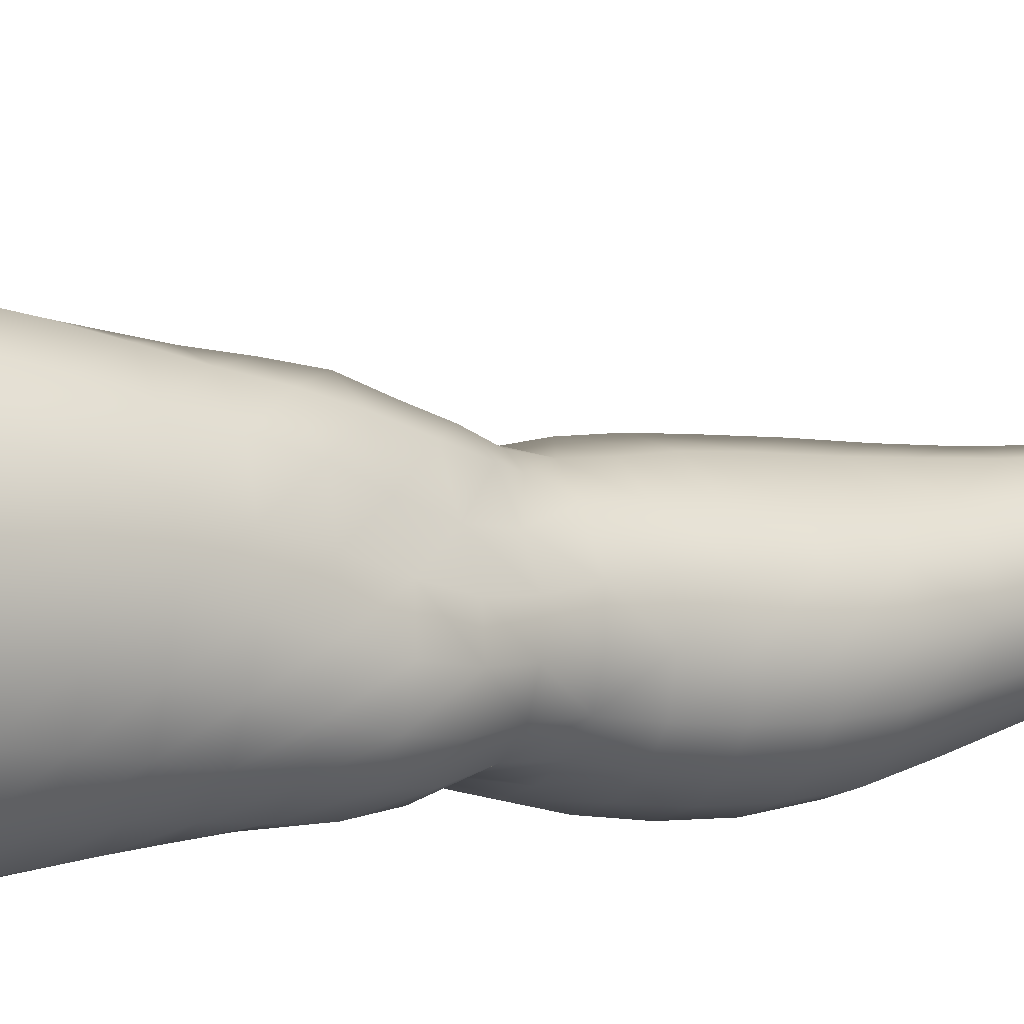
<metadata>
{"format":"obj","ext":"obj","renderer":"f3d","projection":"perspective","resolution":1024,"background":"white","views":[{"elev":17.3,"azim":-118.9,"up":"+Z"}]}
</metadata>
<code>
o SMPLX-mesh-female.001
v 0.188 -0.5444 -0.01172
v 0.1824 -0.5491 0.02621
v 0.1541 -0.5399 -0.07091
v 0.1212 -0.5382 -0.08534
v 0.1643 -0.5525 0.06222
v 0.1365 -0.5554 0.08907
v 0.1026 -0.555 0.1008
v 0.08274 -0.5317 -0.08898
v 0.04289 -0.5163 -0.07492
v 0.04932 -0.5506 -0.07773
v 0.08493 -0.5577 -0.08478
v 0.1697 -0.5695 -0.04594
v 0.1781 -0.5406 -0.04584
v 0.1475 -0.5662 -0.06867
v 0.18 -0.5746 -0.01374
v 0.1756 -0.5796 0.02353
v 0.1313 -0.5859 0.08577
v 0.09783 -0.5843 0.0964
v 0.01782 -0.5493 0.06089
v 0.03881 -0.5519 0.0815
v 0.03559 -0.5764 0.0739
v 0.016 -0.5711 0.05172
v 0.01471 -0.5208 -0.0492
v 0.003212 -0.5291 -0.02094
v 0.005273 -0.5532 -0.0308
v 0.02069 -0.5494 -0.05828
v 0.12 -0.6408 0.07599
v 0.08708 -0.6395 0.08341
v 0.09248 -0.6126 0.09038
v 0.1257 -0.614 0.08123
v 0.006735 -0.591 0.01542
v 0.01541 -0.5958 0.0414
v 0.01629 -0.6224 0.0311
v 0.009805 -0.6176 0.005072
v 0.01304 -0.6445 -0.003615
v 0.01781 -0.6492 0.02284
v 0.0178 -0.675 0.0121
v 0.01503 -0.6701 -0.01263
v 0.1581 -0.5841 0.05925
v 0.16 -0.6345 0.02093
v 0.1454 -0.6394 0.05275
v 0.1513 -0.6122 0.05615
v 0.1668 -0.6076 0.02236
v 0.1186 -0.5631 -0.08129
v 0.005013 -0.566 0.02604
v 0.005046 -0.5455 0.03653
v 0.01832 -0.612 -0.04497
v 0.0348 -0.6107 -0.06677
v 0.02806 -0.5813 -0.06282
v 0.01133 -0.5827 -0.03839
v 0.142 -0.6174 -0.06504
v 0.1595 -0.6219 -0.04247
v 0.1639 -0.5963 -0.04341
v 0.1445 -0.5922 -0.06612
v 0.1657 -0.6283 -0.0128
v 0.1721 -0.6019 -0.01249
v 0.1487 -0.6858 0.01816
v 0.133 -0.6901 0.04607
v 0.1393 -0.6653 0.04952
v 0.154 -0.6605 0.0195
v 0.156 -0.6791 -0.01404
v 0.1605 -0.6539 -0.0135
v 0.1558 -0.6473 -0.04218
v 0.1522 -0.6723 -0.04155
v 0.1374 -0.6666 -0.0626
v 0.14 -0.6421 -0.06423
v 0.1177 -0.6389 -0.0788
v 0.1174 -0.6629 -0.07711
v 0.09181 -0.6368 -0.08424
v 0.06471 -0.6362 -0.08117
v 0.06916 -0.6605 -0.08095
v 0.09421 -0.661 -0.08258
v 0.02916 -0.6638 -0.05654
v 0.04641 -0.6617 -0.07284
v 0.04079 -0.6372 -0.07025
v 0.02439 -0.639 -0.05076
v 0.04706 -0.7596 -0.07613
v 0.06688 -0.7565 -0.07832
v 0.06076 -0.7321 -0.07929
v 0.04047 -0.7347 -0.07407
v 0.08514 -0.7537 -0.08216
v 0.1039 -0.7528 -0.08266
v 0.1001 -0.7298 -0.08028
v 0.08099 -0.7305 -0.07957
v 0.1318 -0.7353 -0.05785
v 0.118 -0.7311 -0.07363
v 0.1212 -0.7542 -0.07514
v 0.1335 -0.7586 -0.05877
v 0.1445 -0.7636 -0.03952
v 0.1452 -0.7413 -0.03904
v 0.1428 -0.7694 -0.01704
v 0.1468 -0.7479 -0.01559
v 0.1309 -0.7531 0.008004
v 0.128 -0.774 0.00541
v 0.0206 -0.772 -0.02709
v 0.02127 -0.7669 -0.04824
v 0.01613 -0.7427 -0.04111
v 0.01764 -0.7481 -0.02004
v 0.04504 -0.7554 0.02007
v 0.06388 -0.7572 0.04023
v 0.06299 -0.7793 0.02877
v 0.0467 -0.7782 0.0078
v 0.1519 -0.7028 -0.0145
v 0.1435 -0.7096 0.01634
v 0.1345 -0.6901 -0.06052
v 0.1486 -0.696 -0.04049
v 0.0329 -0.6874 -0.06261
v 0.05136 -0.6851 -0.07518
v 0.01794 -0.6999 0.001077
v 0.0155 -0.6948 -0.02218
v 0.09953 -0.7138 0.05689
v 0.1257 -0.7135 0.04226
v 0.1184 -0.7355 0.03759
v 0.09404 -0.7365 0.05183
v 0.1491 -0.7256 -0.01498
v 0.1461 -0.7187 -0.03956
v 0.1323 -0.7126 -0.05861
v 0.1167 -0.7088 -0.07331
v 0.09779 -0.7073 -0.07905
v 0.07735 -0.7073 -0.07885
v 0.05589 -0.7083 -0.07757
v 0.03637 -0.7107 -0.06865
v 0.01547 -0.7187 -0.03198
v 0.01787 -0.7242 -0.01005
v 0.08951 -0.7584 0.04587
v 0.1132 -0.7565 0.03061
v 0.1128 -0.7763 0.02404
v 0.08686 -0.7785 0.03499
v 0.08625 -0.7982 0.02483
v 0.06444 -0.7994 0.01847
v 0.08969 -0.7779 -0.08498
v 0.1077 -0.7772 -0.08406
v 0.1241 -0.778 -0.07647
v 0.146 -0.7856 -0.04191
v 0.1403 -0.7924 -0.01648
v 0.1261 -0.7972 0.004995
v 0.1098 -0.7968 0.01913
v 0.03563 -0.8157 -0.05441
v 0.02998 -0.7908 -0.05057
v 0.02841 -0.7943 -0.03196
v 0.03476 -0.8194 -0.0355
v 0.05649 -0.8085 -0.08221
v 0.07381 -0.8047 -0.09139
v 0.07208 -0.7805 -0.07843
v 0.05495 -0.7843 -0.07341
v 0.09359 -0.8023 -0.09539
v 0.1134 -0.8018 -0.09209
v 0.1315 -0.8019 -0.08353
v 0.1385 -0.7807 -0.06248
v 0.1451 -0.8046 -0.06694
v 0.1475 -0.8102 -0.04289
v 0.1395 -0.8167 -0.0127
v 0.1203 -0.85 0.004828
v 0.117 -0.8225 0.005625
v 0.142 -0.8434 -0.01251
v 0.09533 -0.9374 -0.007533
v 0.1205 -0.9361 -0.007743
v 0.1175 -0.9671 -0.01322
v 0.09494 -0.9685 -0.01248
v 0.0374 -0.8458 -0.03943
v 0.03639 -0.8424 -0.06147
v 0.05639 -0.835 -0.09245
v 0.0757 -0.8313 -0.1023
v 0.1544 -0.8648 -0.04741
v 0.1509 -0.8366 -0.0429
v 0.1494 -0.8309 -0.06979
v 0.152 -0.8597 -0.07428
v 0.03856 -0.933 -0.05154
v 0.03763 -0.9306 -0.07278
v 0.03557 -0.9003 -0.07106
v 0.0366 -0.9029 -0.0481
v 0.05529 -0.864 -0.09883
v 0.05513 -0.8943 -0.103
v 0.07381 -0.8911 -0.1138
v 0.0745 -0.8605 -0.1095
v 0.1517 -0.9273 -0.05287
v 0.1548 -0.8951 -0.05076
v 0.1528 -0.8908 -0.07707
v 0.1504 -0.924 -0.07837
v 0.145 -0.8711 -0.01741
v 0.1448 -0.9006 -0.0225
v 0.123 -0.9061 -0.003077
v 0.1218 -0.8768 0.001977
v 0.09564 -0.9076 -0.001975
v 0.09316 -0.8796 0.002927
v 0.04973 -0.9968 -0.07192
v 0.04355 -0.9634 -0.07275
v 0.04393 -0.9658 -0.05261
v 0.05038 -0.9991 -0.05349
v 0.07597 -0.9235 -0.1146
v 0.05722 -0.926 -0.1046
v 0.06183 -0.959 -0.1017
v 0.0791 -0.9572 -0.111
v 0.1401 -0.9968 -0.05562
v 0.1467 -0.9614 -0.0545
v 0.1449 -0.959 -0.07827
v 0.1375 -0.9942 -0.07796
v 0.1152 -1.001 -0.01853
v 0.1381 -0.9642 -0.02857
v 0.1335 -0.9995 -0.03309
v 0.1102 -1.033 -0.02124
v 0.09183 -1.034 -0.02012
v 0.09372 -1.002 -0.01708
v 0.05693 -1.03 -0.05376
v 0.05439 -1.028 -0.06998
v 0.0808 -1.023 -0.1013
v 0.08138 -0.991 -0.1055
v 0.06554 -0.9927 -0.09732
v 0.06659 -1.025 -0.09314
v 0.1167 -0.9915 -0.1032
v 0.09941 -0.9905 -0.1077
v 0.09795 -1.023 -0.103
v 0.1137 -1.024 -0.09821
v 0.129 -1.026 -0.0759
v 0.1297 -0.9924 -0.0931
v 0.1231 -1.025 -0.08909
v 0.1329 -1.029 -0.05541
v 0.1277 -1.032 -0.03428
v 0.03415 -0.6024 0.06601
v 0.03228 -0.6293 0.05673
v 0.02996 -0.6807 0.03569
v 0.03176 -0.6555 0.04763
v 0.02917 -0.7051 0.02352
v 0.0288 -0.7297 0.01205
v 0.02803 -0.7531 0.000322
v 0.03052 -0.7761 -0.00947
v 0.0363 -0.7989 -0.01426
v 0.04201 -0.8234 -0.01567
v 0.04726 -0.8763 -0.0222
v 0.03717 -0.8737 -0.04403
v 0.04615 -0.849 -0.01842
v 0.04924 -0.9354 -0.02911
v 0.04773 -0.9053 -0.0258
v 0.05362 -0.9681 -0.03232
v 0.05877 -1.001 -0.0359
v 0.06457 -1.032 -0.03827
v 0.1378 -0.7318 0.01308
v 0.1168 -0.6861 -0.07458
v 0.09606 -0.6844 -0.08004
v 0.07344 -0.684 -0.07963
v 0.04658 -0.7099 0.04459
v 0.07042 -0.7125 0.05755
v 0.06615 -0.7353 0.04963
v 0.04389 -0.7336 0.03398
v 0.08944 -0.8554 0.00567
v 0.0672 -0.8787 -0.005861
v 0.06468 -0.8528 -0.0018
v 0.08782 -0.833 0.008706
v 0.1198 -0.8276 -0.1007
v 0.1379 -0.828 -0.08969
v 0.1221 -0.856 -0.1086
v 0.09799 -0.8288 -0.1047
v 0.09842 -0.8575 -0.1128
v 0.0535 -0.6618 0.0666
v 0.08138 -0.6652 0.07529
v 0.07567 -0.6895 0.06648
v 0.04985 -0.6859 0.05583
v 0.001259 -0.5388 0.008658
v 0.06344 -0.5813 0.09102
v 0.06859 -0.5537 0.09703
v 0.05973 -0.6087 0.08374
v 0.0564 -0.6357 0.07571
v 0.0511 -0.8005 0.00141
v 0.06146 -0.8259 0.002747
v 0.06933 -0.9071 -0.01097
v 0.07072 -0.937 -0.01573
v 0.07262 -0.9686 -0.02018
v 0.07455 -1.002 -0.02456
v 0.07635 -1.033 -0.02667
v 0.002338 -0.5598 -0.002031
v 0.006128 -0.5865 -0.0113
v 0.0109 -0.6142 -0.02002
v 0.06062 -0.6107 -0.08038
v 0.08954 -0.6121 -0.08476
v 0.08743 -0.5857 -0.08475
v 0.05564 -0.5825 -0.07928
v 0.1177 -0.6144 -0.07931
v 0.1182 -0.589 -0.07991
v 0.1064 -0.6908 0.06324
v 0.09781 -0.8886 -0.1176
v 0.1206 -0.9213 -0.1128
v 0.1218 -0.8873 -0.1129
v 0.09811 -0.9218 -0.1177
v 0.1407 -0.888 -0.09866
v 0.1402 -0.8564 -0.09562
v 0.142 -0.9317 -0.0253
v 0.0996 -0.9562 -0.1137
v 0.1192 -0.9562 -0.1088
v 0.135 -0.9571 -0.09638
v 0.1391 -0.9218 -0.09875
v 0.01481 -0.6413 -0.02787
v 0.01799 -0.6666 -0.03585
v 0.02034 -0.6906 -0.04398
v 0.02206 -0.7143 -0.0523
v 0.02474 -0.7382 -0.06013
v 0.03117 -0.7626 -0.06539
v 0.03992 -0.7874 -0.06527
v 0.04334 -0.812 -0.07063
v 0.03588 -0.8708 -0.06709
v 0.04264 -0.8676 -0.08479
v 0.04335 -0.8388 -0.07894
v 0.04249 -0.8975 -0.08853
v 0.04469 -0.9283 -0.08973
v 0.05003 -0.961 -0.08823
v 0.05839 -1.027 -0.083
v 0.05558 -0.9944 -0.08597
v 0.1138 -0.6661 0.07013
v 0.0611 -1.058 -0.05143
v 0.0636 -1.083 -0.04778
v 0.06385 -1.082 -0.06341
v 0.05983 -1.056 -0.0672
v 0.07901 -1.052 -0.09747
v 0.06642 -1.054 -0.08877
v 0.09516 -1.051 -0.09962
v 0.09237 -1.078 -0.09676
v 0.1039 -1.078 -0.0908
v 0.1091 -1.052 -0.0944
v 0.1168 -1.053 -0.08486
v 0.1214 -1.081 -0.05259
v 0.1263 -1.056 -0.05395
v 0.122 -1.054 -0.07245
v 0.1176 -1.079 -0.07007
v 0.1205 -1.059 -0.03412
v 0.1161 -1.082 -0.03286
v 0.1053 -1.061 -0.02203
v 0.06725 -1.06 -0.03564
v 0.06784 -1.083 -0.03121
v 0.07804 -1.078 -0.09433
v 0.06813 -1.08 -0.0845
v 0.06085 -1.056 -0.07837
v 0.06578 -1.081 -0.07421
v 0.065 -1.107 -0.0592
v 0.05828 -1.107 -0.04418
v 0.07749 -1.104 -0.09353
v 0.07051 -1.106 -0.08143
v 0.1015 -1.103 -0.08869
v 0.09081 -1.103 -0.09722
v 0.1189 -1.104 -0.06901
v 0.1113 -1.079 -0.08076
v 0.1099 -1.103 -0.07858
v 0.1207 -1.104 -0.05228
v 0.1144 -1.104 -0.03013
v 0.06535 -1.106 -0.02599
v 0.06806 -1.107 -0.07055
v 0.07689 -1.061 -0.02424
v 0.07681 -1.083 -0.02027
v 0.0898 -1.061 -0.01979
v 0.1022 -1.083 -0.02045
v 0.08904 -1.083 -0.01721
v 0.07535 -1.105 -0.01333
v 0.1015 -1.105 -0.01613
v 0.08894 -1.104 -0.01124
v 0.1203 -1.122 -0.07104
v 0.1247 -1.123 -0.054
v 0.1113 -1.122 -0.08217
v 0.09057 -1.122 -0.1003
v 0.1029 -1.122 -0.09282
v 0.07441 -1.121 -0.00461
v 0.06529 -1.124 -0.02086
v 0.08932 -1.119 -0.000287
v 0.1041 -1.12 -0.006824
v 0.05908 -1.126 -0.04128
v 0.06343 -1.126 -0.05765
v 0.06757 -1.126 -0.0689
v 0.07681 -1.124 -0.09411
v 0.07077 -1.126 -0.07991
v 0.1169 -1.124 -0.02666
v 0.08709 -0.8148 0.01435
v 0.072 -0.813 0.01123
v 0.1041 -0.8119 0.01356
f 8 10 9
f 17 7 18
f 27 29 28
f 31 33 32
f 35 37 36
f 6 39 5
f 40 42 41
f 51 53 52
f 22 46 45
f 55 43 40
f 62 64 63
f 73 75 74
f 69 71 70
f 77 79 78
f 95 97 96
f 85 87 86
f 89 92 91
f 64 105 65
f 116 85 117
f 82 131 81
f 134 150 149
f 119 84 120
f 180 182 181
f 194 196 195
f 218 198 201
f 142 144 143
f 210 212 211
f 37 223 221
f 183 184 182
f 189 205 204
f 111 113 112
f 168 170 169
f 133 147 132
f 124 225 224
f 156 158 157
f 220 32 33
f 214 215 197
f 221 36 37
f 109 38 110
f 91 134 89
f 225 95 226
f 13 15 12
f 80 121 79
f 99 101 100
f 143 162 142
f 229 160 230
f 189 234 188
f 145 78 144
f 190 192 191
f 226 140 227
f 165 180 164
f 232 171 168
f 241 243 242
f 251 252 249
f 93 113 126
f 105 118 238
f 254 256 255
f 124 110 123
f 9 26 23
f 221 241 257
f 102 227 263
f 264 231 247
f 24 270 258
f 273 275 274
f 274 278 277
f 70 74 75
f 111 256 242
f 244 100 243
f 61 106 64
f 107 74 108
f 72 240 71
f 79 120 84
f 185 265 184
f 211 288 210
f 268 202 203
f 195 200 194
f 104 115 103
f 292 110 38
f 294 107 122
f 294 97 123
f 297 96 296
f 191 304 303
f 57 59 58
f 280 175 253
f 81 144 78
f 88 90 89
f 203 267 268
f 197 217 214
f 235 204 236
f 94 135 91
f 281 289 288
f 116 103 115
f 239 68 238
f 50 272 271
f 299 301 300
f 206 211 212
f 145 298 297
f 66 68 67
f 1 16 15
f 149 89 134
f 286 177 181
f 80 296 295
f 76 292 291
f 240 121 108
f 251 284 282
f 106 117 105
f 227 141 228
f 30 18 29
f 54 12 53
f 31 270 271
f 276 11 275
f 222 262 220
f 53 15 56
f 56 16 43
f 275 44 278
f 55 63 52
f 104 58 112
f 274 70 273
f 259 219 261
f 219 22 32
f 182 286 181
f 282 253 251
f 179 284 178
f 164 181 177
f 173 303 302
f 161 230 160
f 162 175 172
f 166 151 165
f 183 155 153
f 185 153 245
f 248 247 245
f 252 147 249
f 262 255 28
f 193 283 287
f 34 36 33
f 161 298 301
f 232 188 234
f 23 25 24
f 308 310 309
f 312 209 206
f 314 316 315
f 329 330 313
f 323 319 320
f 323 201 325
f 332 309 310
f 336 315 316
f 310 344 332
f 176 199 195
f 281 280 282
f 197 289 196
f 146 163 143
f 235 267 234
f 165 152 155
f 267 156 266
f 341 322 319
f 193 208 192
f 43 39 42
f 247 229 246
f 327 345 326
f 202 345 347
f 347 348 325
f 311 204 205
f 214 320 321
f 308 236 204
f 218 320 217
f 314 206 212
f 346 343 350
f 213 318 317
f 353 340 338
f 352 358 360
f 184 157 182
f 184 266 156
f 324 325 348
f 83 118 86
f 138 140 139
f 87 132 82
f 115 90 116
f 132 146 131
f 206 208 207
f 135 151 134
f 172 174 173
f 186 188 187
f 138 160 141
f 153 152 154
f 176 178 177
f 224 99 244
f 266 234 267
f 233 230 171
f 102 225 226
f 92 237 93
f 362 343 333
f 363 333 332
f 356 334 337
f 342 354 341
f 351 367 342
f 129 369 368
f 102 130 101
f 313 328 329
f 260 18 7
f 28 261 262
f 248 370 368
f 369 248 368
f 279 255 256
f 351 349 352
f 307 28 255
f 257 242 256
f 265 232 266
f 273 75 48
f 174 191 173
f 27 59 41
f 32 45 31
f 112 237 104
f 17 42 39
f 126 94 93
f 114 126 113
f 30 41 42
f 137 128 129
f 60 41 59
f 88 133 87
f 285 178 284
f 45 258 270
f 138 297 298
f 208 305 306
f 215 213 210
f 162 300 301
f 119 238 118
f 263 369 130
f 172 302 300
f 34 271 272
f 290 196 289
f 170 300 302
f 280 190 174
f 54 277 278
f 187 303 304
f 29 259 261
f 96 295 296
f 35 272 291
f 340 316 339
f 339 317 318
f 123 293 294
f 370 136 137
f 72 67 68
f 305 313 330
f 207 287 211
f 16 5 39
f 331 311 330
f 331 335 344
f 215 288 289
f 14 278 44
f 160 228 141
f 355 336 340
f 259 20 21
f 47 49 48
f 125 127 126
f 248 153 154
f 142 301 298
f 290 282 284
f 123 98 124
f 245 246 185
f 25 271 270
f 242 114 111
f 131 143 144
f 81 83 82
f 129 101 130
f 128 100 101
f 93 91 92
f 198 199 158
f 194 218 217
f 122 295 294
f 65 238 68
f 261 220 262
f 136 152 135
f 201 203 202
f 244 223 224
f 268 236 269
f 58 307 279
f 57 103 61
f 186 305 205
f 61 60 57
f 11 4 44
f 164 166 165
f 150 250 148
f 250 167 285
f 179 195 196
f 246 233 265
f 287 281 288
f 159 198 158
f 192 306 304
f 48 76 47
f 50 26 49
f 109 224 223
f 51 67 277
f 52 66 51
f 349 350 352
f 361 352 360
f 171 299 170
f 188 169 187
f 319 321 320
f 312 315 328
f 334 329 328
f 324 341 319
f 40 62 55
f 47 291 272
f 348 342 324
f 167 177 178
f 317 212 213
f 337 357 356
f 205 330 311
f 338 339 322
f 326 269 236
f 350 359 358
f 49 10 276
f 326 309 327
f 333 327 309
f 337 328 315
f 220 36 222
f 325 202 347
f 322 318 321
f 347 346 349
f 129 370 137
f 52 56 55
f 253 163 252
f 344 366 364
f 186 304 306
f 38 291 292
f 285 249 250
f 169 302 303
f 199 157 158
f 82 86 87
f 338 354 353
f 48 276 273
f 297 77 145
f 73 293 292
f 125 243 100
f 14 4 3
f 222 257 254
f 263 228 264
f 149 148 133
f 69 277 67
f 86 117 85
f 112 279 111
f 216 321 318
f 148 249 147
f 332 364 363
f 365 335 334
f 71 108 74
f 95 139 140
f 120 239 119
f 84 78 79
f 136 127 137
f 65 63 64
f 108 122 107
f 12 3 13
f 19 21 20
f 8 11 10
f 17 6 7
f 27 30 29
f 31 34 33
f 35 38 37
f 6 17 39
f 40 43 42
f 51 54 53
f 22 19 46
f 55 56 43
f 62 61 64
f 73 76 75
f 69 72 71
f 77 80 79
f 95 98 97
f 85 88 87
f 89 90 92
f 64 106 105
f 116 90 85
f 82 132 131
f 134 151 150
f 119 83 84
f 180 183 182
f 194 197 196
f 218 200 198
f 142 145 144
f 210 213 212
f 37 109 223
f 183 185 184
f 189 186 205
f 111 114 113
f 168 171 170
f 133 148 147
f 124 98 225
f 156 159 158
f 220 219 32
f 214 216 215
f 221 222 36
f 109 37 38
f 91 135 134
f 225 98 95
f 13 1 15
f 80 122 121
f 99 102 101
f 143 163 162
f 229 231 160
f 189 235 234
f 145 77 78
f 190 193 192
f 226 95 140
f 165 155 180
f 232 233 171
f 241 244 243
f 251 253 252
f 93 237 113
f 105 117 118
f 254 257 256
f 124 109 110
f 9 10 26
f 221 223 241
f 102 226 227
f 264 228 231
f 24 25 270
f 273 276 275
f 274 275 278
f 70 71 74
f 111 279 256
f 244 99 100
f 61 103 106
f 107 73 74
f 72 239 240
f 79 121 120
f 185 246 265
f 211 287 288
f 268 269 202
f 195 199 200
f 104 237 115
f 292 293 110
f 294 293 107
f 294 295 97
f 297 139 96
f 191 192 304
f 57 60 59
f 280 174 175
f 81 131 144
f 88 85 90
f 203 159 267
f 197 194 217
f 235 189 204
f 94 136 135
f 281 290 289
f 116 106 103
f 239 72 68
f 50 47 272
f 299 161 301
f 206 207 211
f 145 142 298
f 66 65 68
f 1 2 16
f 149 88 89
f 286 176 177
f 80 77 296
f 76 73 292
f 240 120 121
f 251 285 284
f 106 116 117
f 227 140 141
f 30 17 18
f 54 14 12
f 31 45 270
f 276 10 11
f 222 254 262
f 53 12 15
f 56 15 16
f 275 11 44
f 55 62 63
f 104 57 58
f 274 69 70
f 259 21 219
f 219 21 22
f 182 157 286
f 282 280 253
f 179 290 284
f 164 180 181
f 173 191 303
f 161 299 230
f 162 163 175
f 166 150 151
f 183 180 155
f 185 183 153
f 248 264 247
f 252 146 147
f 262 254 255
f 193 190 283
f 34 35 36
f 161 138 298
f 232 168 188
f 23 26 25
f 308 311 310
f 312 313 209
f 314 317 316
f 329 331 330
f 323 324 319
f 323 218 201
f 332 333 309
f 336 337 315
f 310 331 344
f 176 286 199
f 281 283 280
f 197 215 289
f 146 252 163
f 235 268 267
f 165 151 152
f 267 159 156
f 341 338 322
f 193 207 208
f 43 16 39
f 247 231 229
f 327 346 345
f 202 269 345
f 347 349 348
f 311 308 204
f 214 217 320
f 308 326 236
f 218 323 320
f 314 312 206
f 346 327 343
f 213 216 318
f 353 355 340
f 352 350 358
f 184 156 157
f 184 265 266
f 324 323 325
f 83 119 118
f 138 141 140
f 87 133 132
f 115 92 90
f 132 147 146
f 206 209 208
f 135 152 151
f 172 175 174
f 186 189 188
f 138 161 160
f 153 155 152
f 176 179 178
f 224 225 99
f 266 232 234
f 233 229 230
f 102 99 225
f 92 115 237
f 362 359 343
f 363 362 333
f 356 365 334
f 342 367 354
f 351 361 367
f 129 130 369
f 102 263 130
f 313 312 328
f 260 259 18
f 28 29 261
f 248 154 370
f 369 264 248
f 279 307 255
f 351 348 349
f 307 27 28
f 257 241 242
f 265 233 232
f 273 70 75
f 174 190 191
f 27 307 59
f 32 22 45
f 112 113 237
f 17 30 42
f 126 127 94
f 114 125 126
f 30 27 41
f 137 127 128
f 60 40 41
f 88 149 133
f 285 167 178
f 45 46 258
f 138 139 297
f 208 209 305
f 215 216 213
f 162 172 300
f 119 239 238
f 263 264 369
f 172 173 302
f 34 31 271
f 290 179 196
f 170 299 300
f 280 283 190
f 54 51 277
f 187 169 303
f 29 18 259
f 96 97 295
f 35 34 272
f 340 336 316
f 339 316 317
f 123 110 293
f 370 154 136
f 72 69 67
f 305 209 313
f 207 193 287
f 16 2 5
f 331 310 311
f 331 329 335
f 215 210 288
f 14 54 278
f 160 231 228
f 355 357 336
f 259 260 20
f 47 50 49
f 125 128 127
f 248 245 153
f 142 162 301
f 290 281 282
f 123 97 98
f 245 247 246
f 25 50 271
f 242 243 114
f 131 146 143
f 81 84 83
f 129 128 101
f 128 125 100
f 93 94 91
f 198 200 199
f 194 200 218
f 122 80 295
f 65 105 238
f 261 219 220
f 136 154 152
f 201 198 203
f 244 241 223
f 268 235 236
f 58 59 307
f 57 104 103
f 186 306 305
f 61 62 60
f 11 8 4
f 164 167 166
f 150 166 250
f 250 166 167
f 179 176 195
f 246 229 233
f 287 283 281
f 159 203 198
f 192 208 306
f 48 75 76
f 50 25 26
f 109 124 224
f 51 66 67
f 52 63 66
f 349 346 350
f 361 351 352
f 171 230 299
f 188 168 169
f 319 322 321
f 312 314 315
f 334 335 329
f 324 342 341
f 40 60 62
f 47 76 291
f 348 351 342
f 167 164 177
f 317 314 212
f 337 336 357
f 205 305 330
f 338 340 339
f 326 345 269
f 350 343 359
f 49 26 10
f 326 308 309
f 333 343 327
f 337 334 328
f 220 33 36
f 325 201 202
f 322 339 318
f 347 345 346
f 129 368 370
f 52 53 56
f 253 175 163
f 344 335 366
f 186 187 304
f 38 35 291
f 285 251 249
f 169 170 302
f 199 286 157
f 82 83 86
f 338 341 354
f 48 49 276
f 297 296 77
f 73 107 293
f 125 114 243
f 14 44 4
f 222 221 257
f 263 227 228
f 149 150 148
f 69 274 277
f 86 118 117
f 112 58 279
f 216 214 321
f 148 250 249
f 332 344 364
f 365 366 335
f 71 240 108
f 95 96 139
f 120 240 239
f 84 81 78
f 136 94 127
f 65 66 63
f 108 121 122
f 12 14 3
f 19 22 21

</code>
